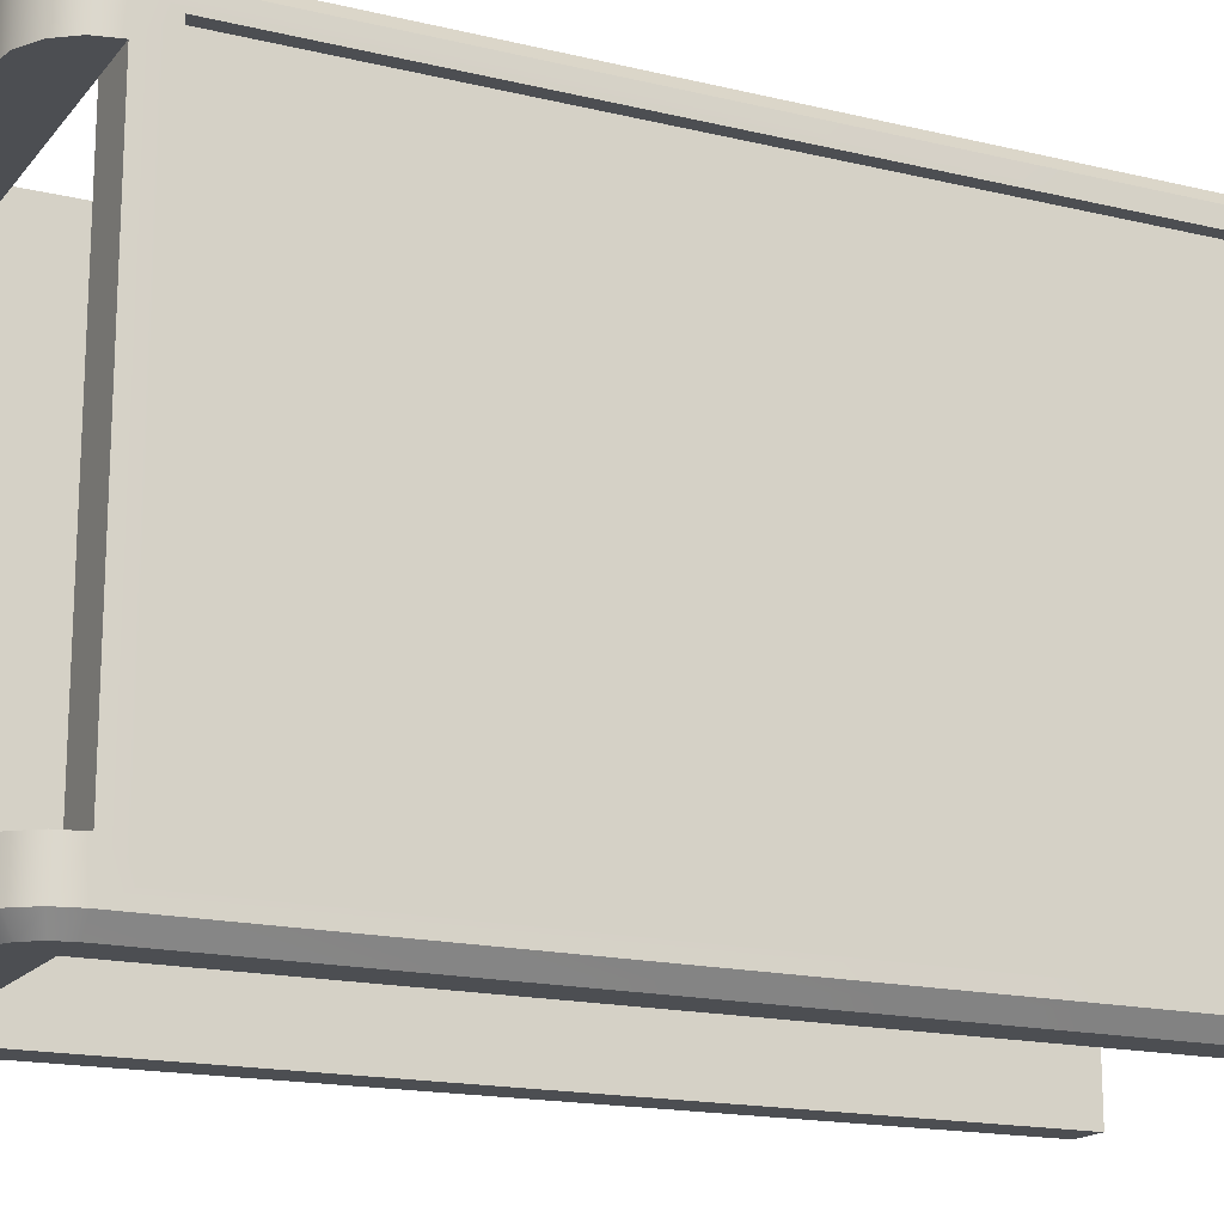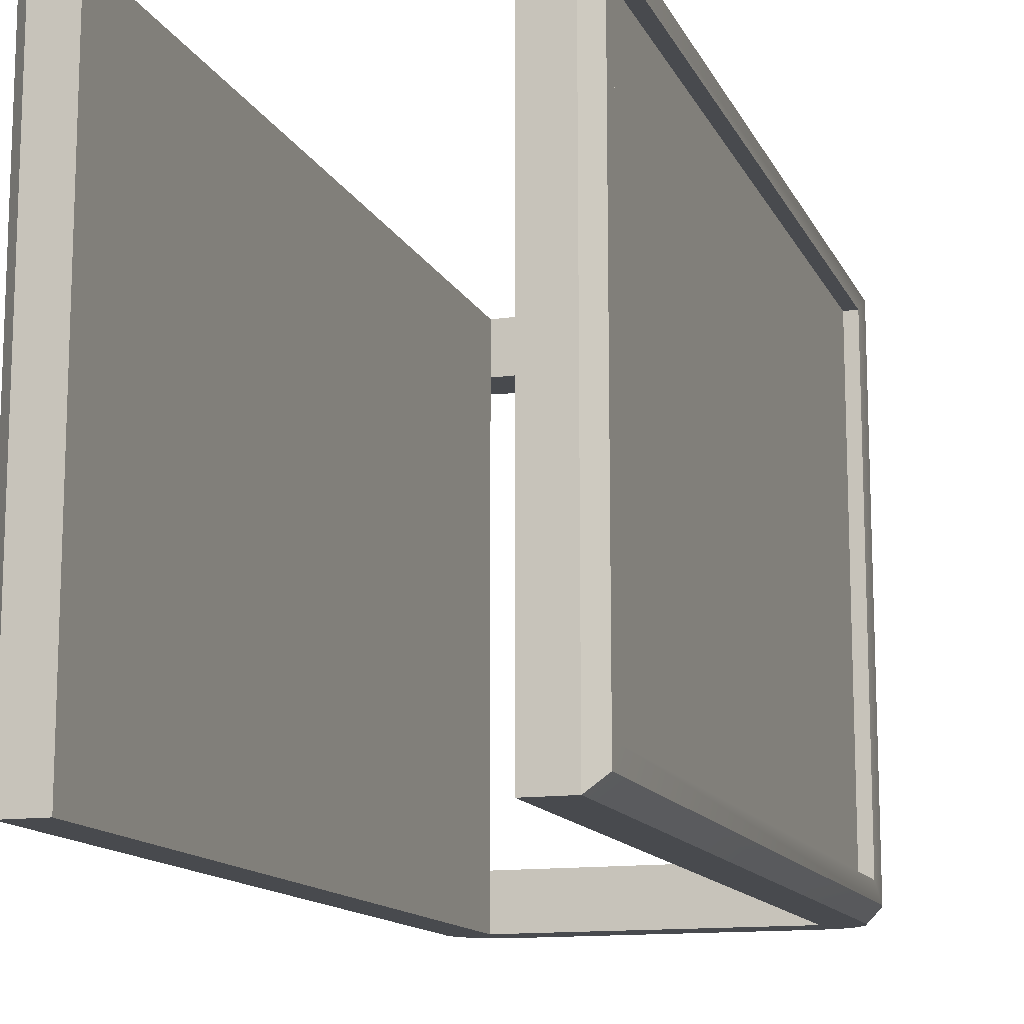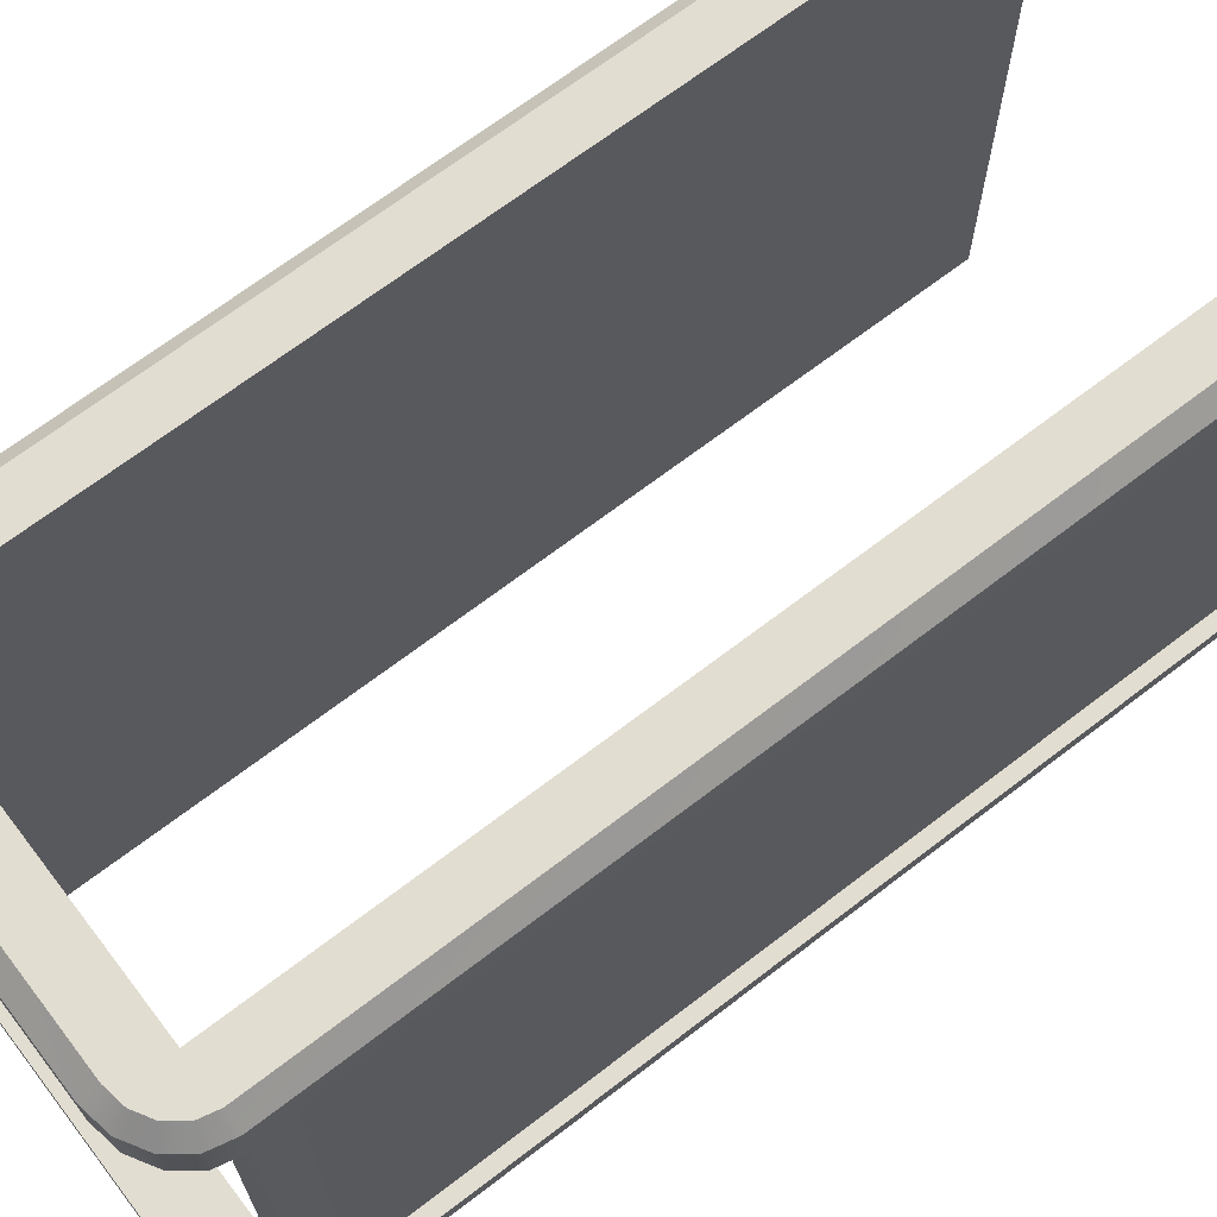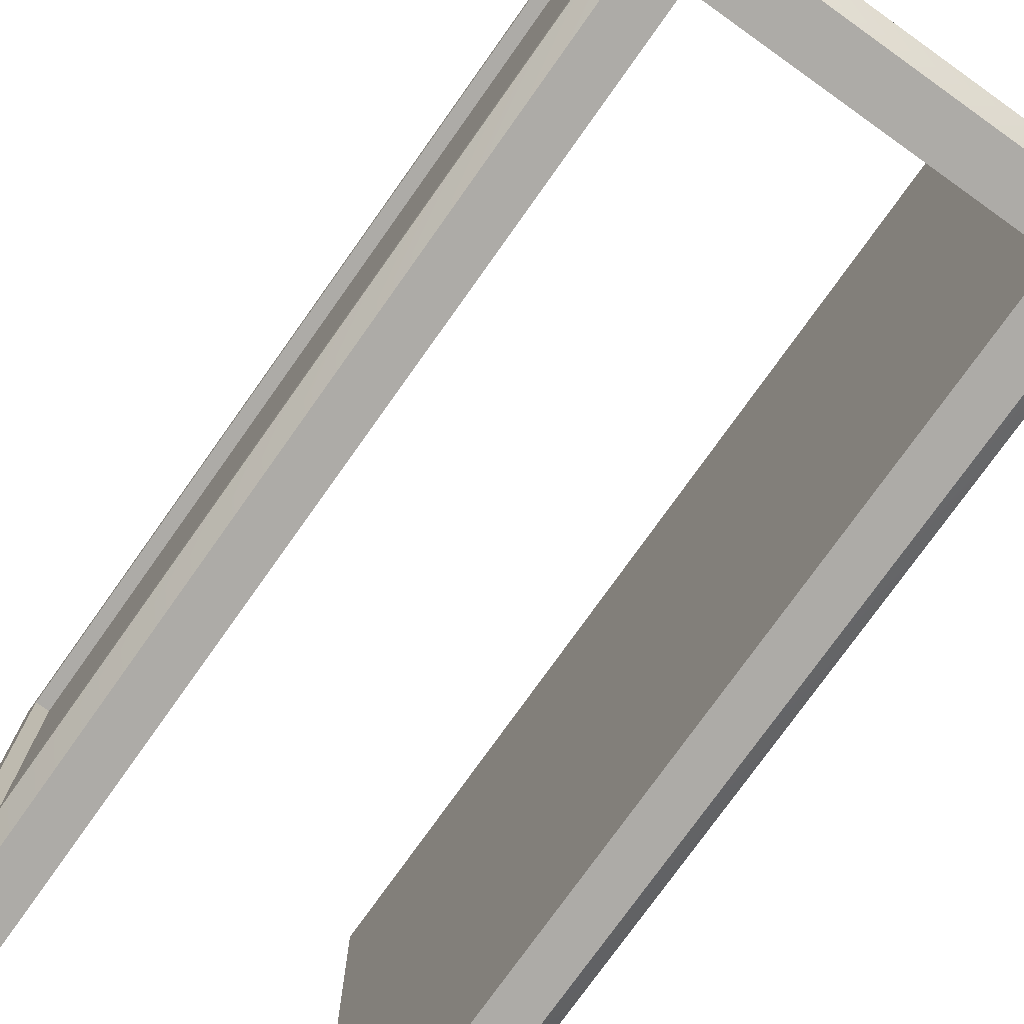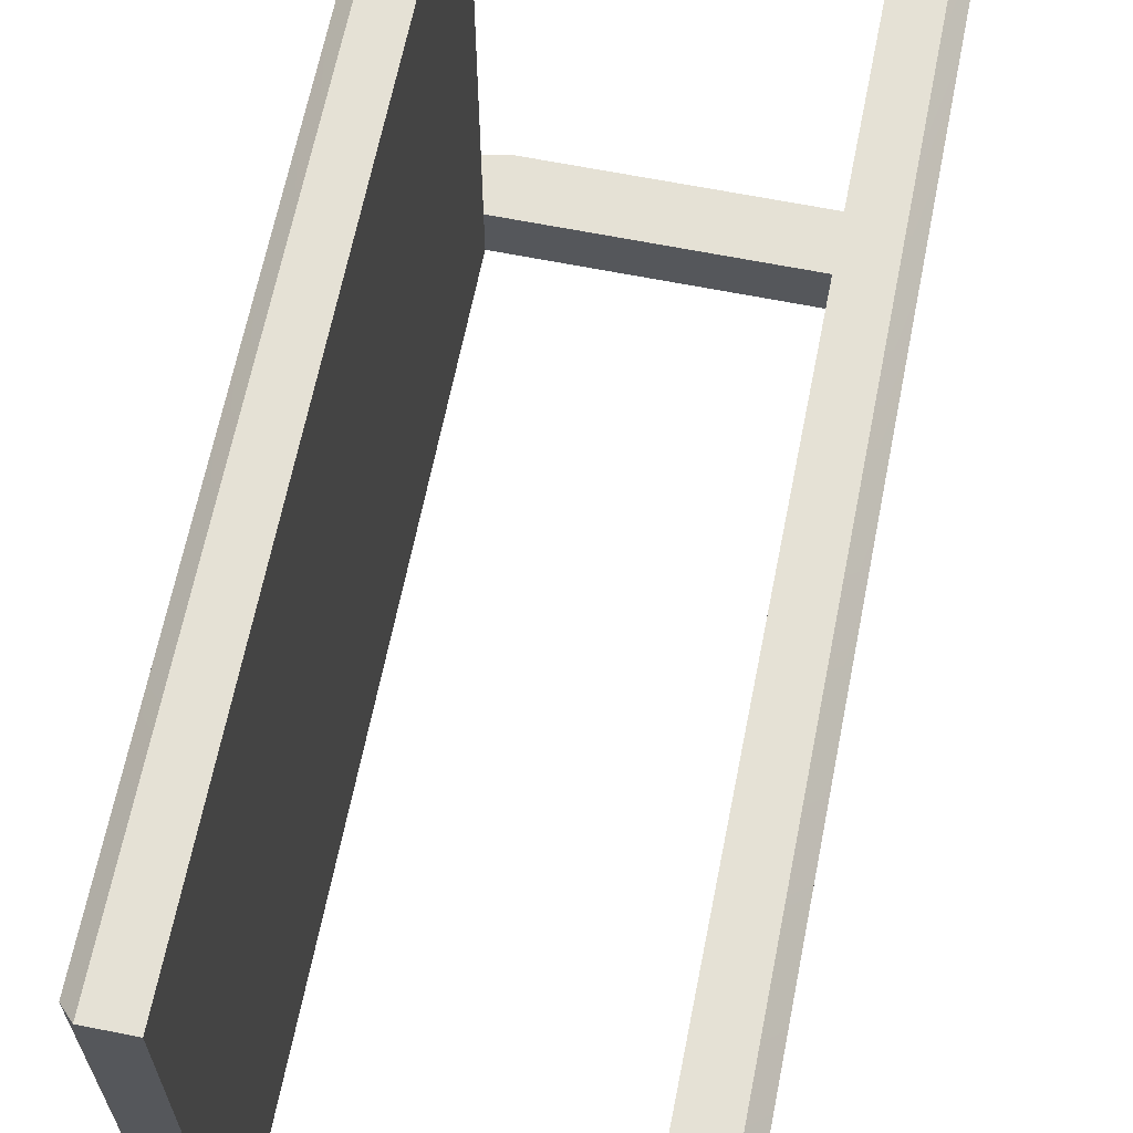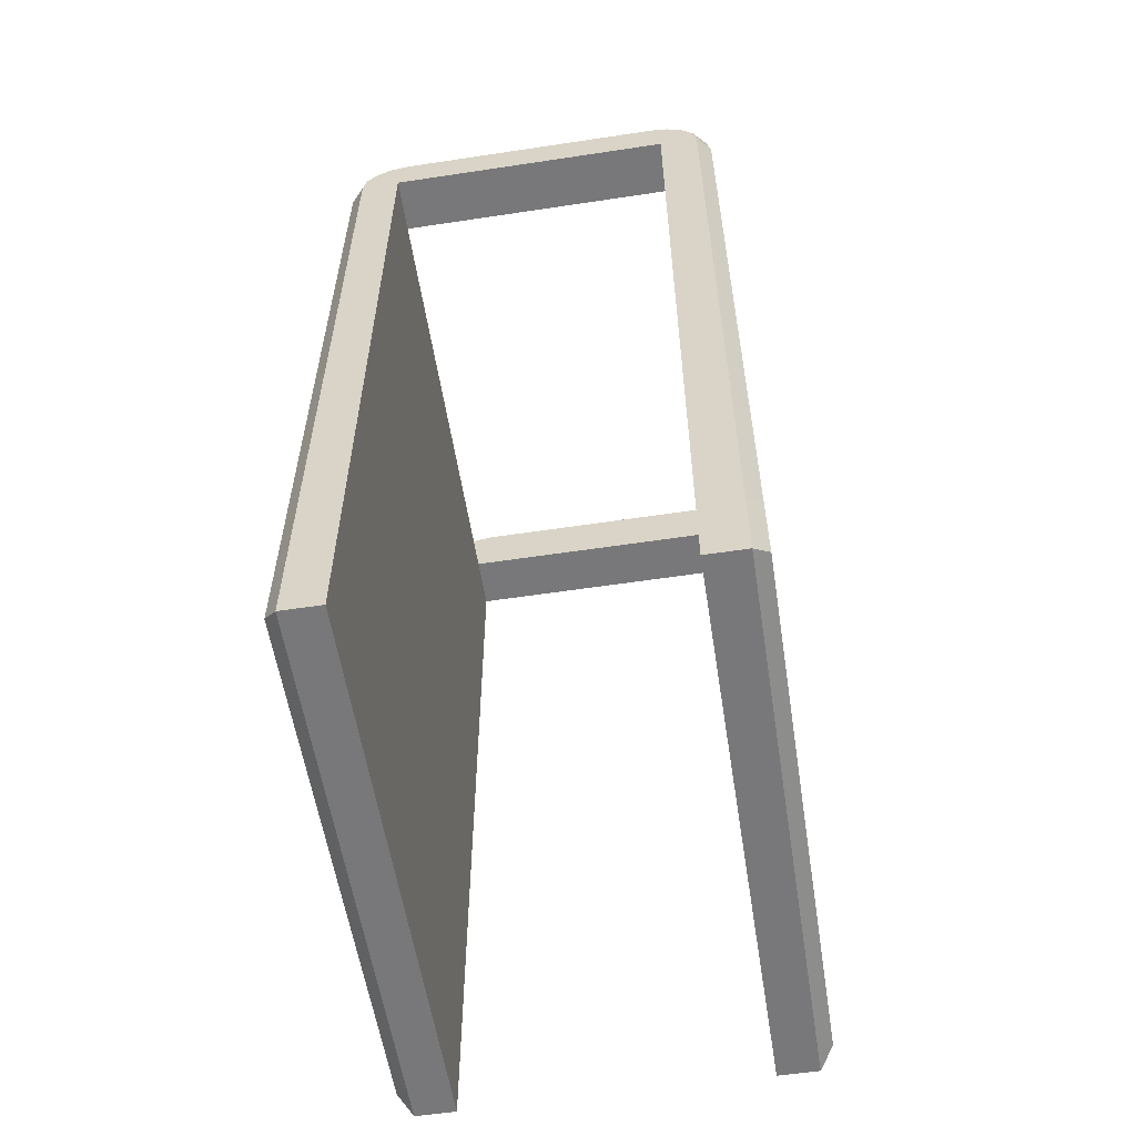
<metadata>
{"format":"obj","ext":"obj","renderer":"f3d","projection":"perspective","resolution":1024,"background":"white","views":[{"elev":-16.8,"azim":-115.9,"up":"+Z"},{"elev":-13.2,"azim":17.7,"up":"+Z"},{"elev":68.6,"azim":-127.5,"up":"+Z"},{"elev":-76.4,"azim":144.6,"up":"+Z"},{"elev":65.0,"azim":11.3,"up":"+Z"},{"elev":-57.6,"azim":-171.1,"up":"+Y"}]}
</metadata>
<code>
o Body_11_Cube.009
v 0.8893 1.92 0.997
v 0.5931 2.182 0.997
v 0.8667 2.02 0.997
v 0.8025 2.105 0.997
v 0.7064 2.162 0.997
v 0.65 -1.844 1.244
v 0.8893 -1.701 1.097
v 0.8893 1.776 1.097
v 0.8295 -1.701 1.097
v 0.8295 1.776 1.097
v 0.65 1.92 0.997
v 0.65 1.92 1.244
v 0.5931 2.182 1.177
v 0.608 2.113 1.244
v 0.6916 2.098 1.244
v 0.7064 2.162 1.177
v 0.7625 2.057 1.244
v 0.8025 2.105 1.177
v 0.8098 1.994 1.244
v 0.8667 2.02 1.177
v 0.8265 -1.844 1.244
v 0.8893 -1.778 1.177
v 0.8893 1.92 1.177
v 0.8265 1.92 1.244
v -0.8893 1.92 0.997
v -0.5931 2.182 0.997
v -0.8667 2.02 0.997
v -0.8025 2.105 0.997
v -0.7064 2.162 0.997
v -0.65 -1.844 1.244
v -0.8893 -1.701 1.097
v -0.8893 1.776 1.097
v -0.8295 -1.701 1.097
v -0.8295 1.776 1.097
v -0.65 1.92 0.997
v -0.65 1.92 1.244
v -0.5931 2.182 1.177
v -0.608 2.113 1.244
v -0.6916 2.098 1.244
v -0.7064 2.162 1.177
v -0.7625 2.057 1.244
v -0.8025 2.105 1.177
v -0.8098 1.994 1.244
v -0.8667 2.02 1.177
v -0.8265 -1.844 1.244
v -0.8893 -1.778 1.177
v -0.8893 1.92 1.177
v -0.8265 1.92 1.244
v 0.8893 1.92 -0.997
v 0.5931 2.182 -0.997
v 0.8667 2.02 -0.997
v 0.8025 2.105 -0.997
v 0.7064 2.162 -0.997
v 0.65 -1.844 -1.244
v 0.8893 -1.701 -1.097
v 0.8893 1.776 -1.097
v 0.8295 -1.701 -1.097
v 0.8295 1.776 -1.097
v 0.65 1.92 -1.244
v 0.65 1.92 -0.997
v 0.5931 2.182 -1.177
v 0.608 2.113 -1.244
v 0.6916 2.098 -1.244
v 0.7064 2.162 -1.177
v 0.7625 2.057 -1.244
v 0.8025 2.105 -1.177
v 0.8098 1.994 -1.244
v 0.8667 2.02 -1.177
v 0.8265 -1.844 -1.244
v 0.8893 -1.778 -1.177
v 0.8893 1.92 -1.177
v 0.8265 1.92 -1.244
v -0.8893 1.92 -0.997
v -0.5931 2.182 -0.997
v -0.8667 2.02 -0.997
v -0.8025 2.105 -0.997
v -0.7064 2.162 -0.997
v -0.65 -1.844 -1.244
v -0.8893 -1.701 -1.097
v -0.8893 1.776 -1.097
v -0.8295 -1.701 -1.097
v -0.8295 1.776 -1.097
v -0.65 1.92 -0.997
v -0.65 1.92 -1.244
v -0.5931 2.182 -1.177
v -0.608 2.113 -1.244
v -0.6916 2.098 -1.244
v -0.7064 2.162 -1.177
v -0.7625 2.057 -1.244
v -0.8025 2.105 -1.177
v -0.8098 1.994 -1.244
v -0.8667 2.02 -1.177
v -0.8265 -1.844 -1.244
v -0.8893 -1.778 -1.177
v -0.8893 1.92 -1.177
v -0.8265 1.92 -1.244
v 0.5931 2.182 0.997
v 0.7064 2.162 0.997
v 0.8025 2.105 0.997
v 0.8667 2.02 0.997
v 0.8893 1.92 0.997
v 0.8893 1.92 0.997
v 0.8893 1.776 1.097
v 0.8893 1.776 1.097
v 0.8893 -1.701 1.097
v 0.8893 -1.701 1.097
v 0.8295 1.776 1.097
v 0.8295 1.776 1.097
v 0.8295 -1.701 1.097
v 0.8295 -1.701 1.097
v 0.65 1.92 0.997
v 0.65 1.92 0.997
v 0.65 1.92 0.997
v 0.65 1.92 1.244
v 0.65 1.92 1.244
v 0.65 -1.844 1.244
v 0.65 -1.844 1.244
v 0.7064 2.162 1.177
v 0.5931 2.182 1.177
v 0.608 2.113 1.244
v 0.6916 2.098 1.244
v 0.8025 2.105 1.177
v 0.7625 2.057 1.244
v 0.8667 2.02 1.177
v 0.8098 1.994 1.244
v 0.8265 1.92 1.244
v 0.8265 -1.844 1.244
v 0.8265 -1.844 1.244
v 0.8265 -1.844 1.244
v 0.8893 -1.778 1.177
v 0.8893 -1.778 1.177
v 0.8893 1.92 1.177
v -0.5931 2.182 0.997
v -0.7064 2.162 0.997
v -0.8025 2.105 0.997
v -0.8667 2.02 0.997
v -0.8893 1.92 0.997
v -0.8893 1.92 0.997
v -0.8893 1.776 1.097
v -0.8893 1.776 1.097
v -0.8893 -1.701 1.097
v -0.8893 -1.701 1.097
v -0.8295 1.776 1.097
v -0.8295 1.776 1.097
v -0.8295 -1.701 1.097
v -0.8295 -1.701 1.097
v -0.65 1.92 0.997
v -0.65 1.92 0.997
v -0.65 1.92 0.997
v -0.65 1.92 1.244
v -0.65 1.92 1.244
v -0.65 -1.844 1.244
v -0.65 -1.844 1.244
v -0.7064 2.162 1.177
v -0.5931 2.182 1.177
v -0.608 2.113 1.244
v -0.6916 2.098 1.244
v -0.8025 2.105 1.177
v -0.7625 2.057 1.244
v -0.8667 2.02 1.177
v -0.8098 1.994 1.244
v -0.8265 1.92 1.244
v -0.8265 -1.844 1.244
v -0.8265 -1.844 1.244
v -0.8265 -1.844 1.244
v -0.8893 -1.778 1.177
v -0.8893 -1.778 1.177
v -0.8893 1.92 1.177
v 0.5931 2.182 -0.997
v 0.7064 2.162 -0.997
v 0.8025 2.105 -0.997
v 0.8667 2.02 -0.997
v 0.8893 1.92 -0.997
v 0.8893 1.92 -0.997
v 0.65 -1.844 -1.244
v 0.65 -1.844 -1.244
v 0.8893 1.776 -1.097
v 0.8893 1.776 -1.097
v 0.8893 -1.701 -1.097
v 0.8893 -1.701 -1.097
v 0.8295 1.776 -1.097
v 0.8295 1.776 -1.097
v 0.8295 -1.701 -1.097
v 0.8295 -1.701 -1.097
v 0.65 1.92 -1.244
v 0.65 1.92 -1.244
v 0.7064 2.162 -1.177
v 0.5931 2.182 -1.177
v 0.608 2.113 -1.244
v 0.6916 2.098 -1.244
v 0.8025 2.105 -1.177
v 0.7625 2.057 -1.244
v 0.8667 2.02 -1.177
v 0.8098 1.994 -1.244
v 0.8265 1.92 -1.244
v 0.8265 -1.844 -1.244
v 0.8265 -1.844 -1.244
v 0.8265 -1.844 -1.244
v 0.8893 -1.778 -1.177
v 0.8893 -1.778 -1.177
v 0.8893 1.92 -1.177
v -0.5931 2.182 -0.997
v -0.7064 2.162 -0.997
v -0.8025 2.105 -0.997
v -0.8667 2.02 -0.997
v -0.8893 1.92 -0.997
v -0.8893 1.92 -0.997
v -0.65 -1.844 -1.244
v -0.65 -1.844 -1.244
v -0.8893 1.776 -1.097
v -0.8893 1.776 -1.097
v -0.8893 -1.701 -1.097
v -0.8893 -1.701 -1.097
v -0.8295 1.776 -1.097
v -0.8295 1.776 -1.097
v -0.8295 -1.701 -1.097
v -0.8295 -1.701 -1.097
v -0.65 1.92 -0.997
v -0.65 1.92 -0.997
v -0.65 1.92 -0.997
v -0.65 1.92 -1.244
v -0.65 1.92 -1.244
v -0.7064 2.162 -1.177
v -0.5931 2.182 -1.177
v -0.608 2.113 -1.244
v -0.6916 2.098 -1.244
v -0.8025 2.105 -1.177
v -0.7625 2.057 -1.244
v -0.8667 2.02 -1.177
v -0.8098 1.994 -1.244
v -0.8265 1.92 -1.244
v -0.8265 -1.844 -1.244
v -0.8265 -1.844 -1.244
v -0.8265 -1.844 -1.244
v -0.8893 -1.778 -1.177
v -0.8893 -1.778 -1.177
v -0.8893 1.92 -1.177
v 0.65 1.92 -0.997
v 0.65 1.92 -0.997
v 0.65 1.92 -0.997
f 14 38 151 115
f 15 115 17
f 17 115 19
f 19 115 24
f 114 111 116
f 206 210 139 137
f 103 101 23
f 117 175 198 129
f 111 238 176 116
f 104 105 109 107
f 180 184 110 7
f 219 221 59 239
f 108 181 178 8
f 9 183 182 10
f 127 24 115 6
f 16 18 99 98
f 26 2 112 148
f 37 156 120 13
f 119 16 98 97
f 18 20 100 99
f 20 23 101 100
f 23 131 106 103
f 112 3 102
f 3 112 4
f 4 112 5
f 5 112 2
f 1 174 60 113
f 197 199 130 128
f 118 13 120 121
f 122 118 121 123
f 124 122 123 125
f 126 21 22 132
f 132 124 125 126
f 155 119 97 133
f 200 55 106 131
f 14 115 15
f 39 41 151
f 41 43 151
f 43 48 151
f 150 152 147
f 139 47 137
f 165 234 208 153
f 152 209 218 147
f 140 143 145 141
f 213 31 146 217
f 32 80 214 144
f 34 215 216 33
f 163 30 151 48
f 40 134 135 42
f 155 133 134 40
f 42 135 136 44
f 44 136 137 47
f 47 139 142 167
f 148 138 27
f 27 28 148
f 28 29 148
f 29 26 148
f 35 83 207 25
f 233 164 166 235
f 154 157 156 37
f 158 159 157 154
f 160 161 159 158
f 162 168 46 45
f 168 162 161 160
f 236 167 142 79
f 38 39 151
f 186 84 86 62
f 63 65 186
f 65 67 186
f 67 72 186
f 185 176 238
f 177 71 173
f 56 58 57 179
f 173 101 103 177
f 196 54 186 72
f 64 170 171 66
f 74 220 240 50
f 85 61 189 225
f 188 169 170 64
f 66 171 172 68
f 68 172 173 71
f 71 177 55 200
f 240 49 51
f 51 52 240
f 52 53 240
f 53 50 240
f 187 190 189 61
f 191 192 190 187
f 193 194 192 191
f 195 201 70 69
f 201 195 194 193
f 224 202 169 188
f 62 63 186
f 87 84 89
f 89 84 91
f 91 84 96
f 222 218 209
f 210 206 95
f 211 212 81 82
f 232 96 84 78
f 88 90 204 203
f 224 88 203 202
f 90 92 205 204
f 92 95 206 205
f 95 236 79 210
f 220 75 73
f 75 220 76
f 76 220 77
f 77 220 74
f 223 85 225 226
f 227 223 226 228
f 229 227 228 230
f 231 93 94 237
f 237 229 230 231
f 86 84 87
f 149 11 12 36

</code>
